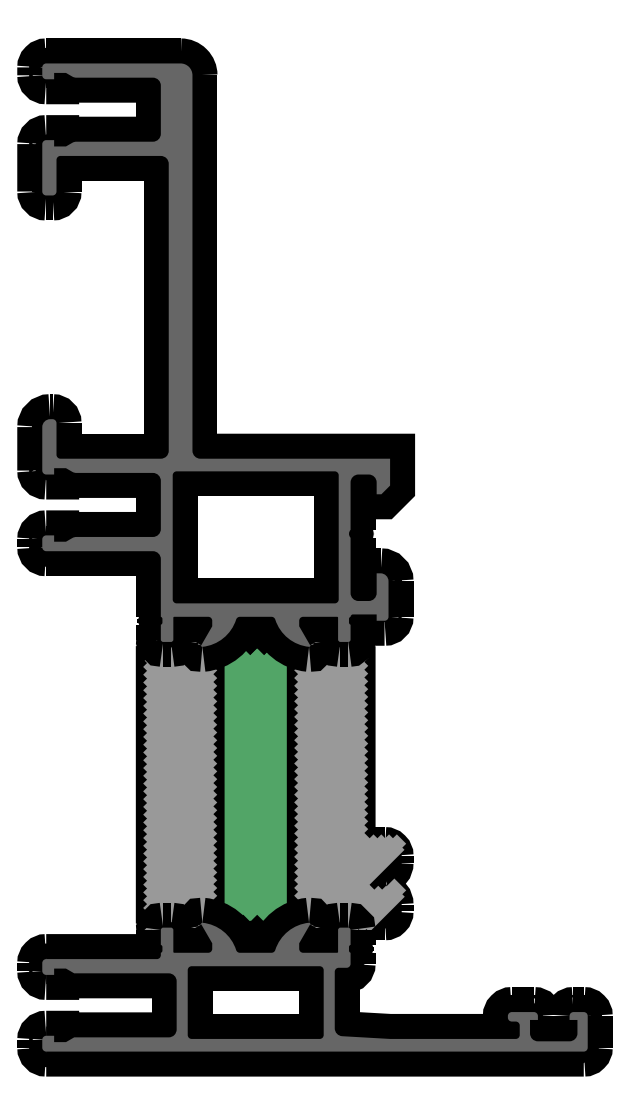
<metadata>
{"format":"dxf","ext":"dxf","renderer":"ezdxf+matplotlib","layout":"modelspace","background":"white","min_lineweight":24,"dpi":150}
</metadata>
<code>
0
SECTION
2
ENTITIES
0
POINT
8
FANGPUNKTE
10
0
20
125
30
0
0
POINT
8
FANGPUNKTE
10
19
20
125
30
0
0
POINT
8
FANGPUNKTE
10
19
20
75
30
0
0
POINT
8
FANGPUNKTE
10
44
20
75
30
0
0
POINT
8
FANGPUNKTE
10
43.8
20
5
30
0
0
POINT
8
FANGPUNKTE
10
69
20
5
30
0
0
POINT
8
FANGPUNKTE
10
69
20
0
30
0
0
POINT
8
FANGPUNKTE
10
0
20
0
30
0
0
INSERT
8
0S-Alu contour
2
368640__6DEECE16_6153_4F3F_9A9D_02235C714DEB_
10
0
20
0
30
0
0
ENDSEC
0
EOF

</code>
